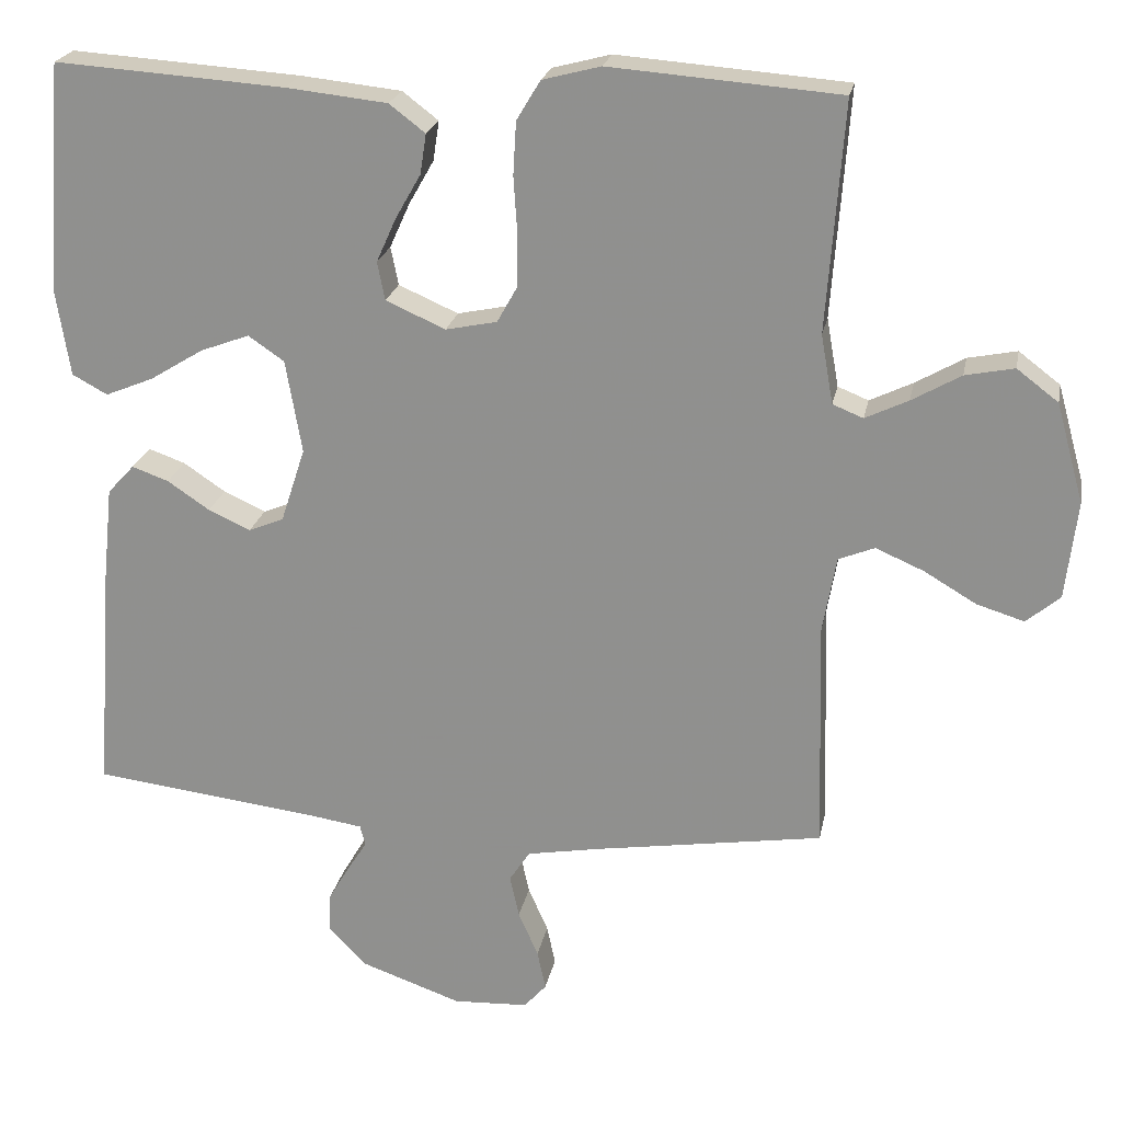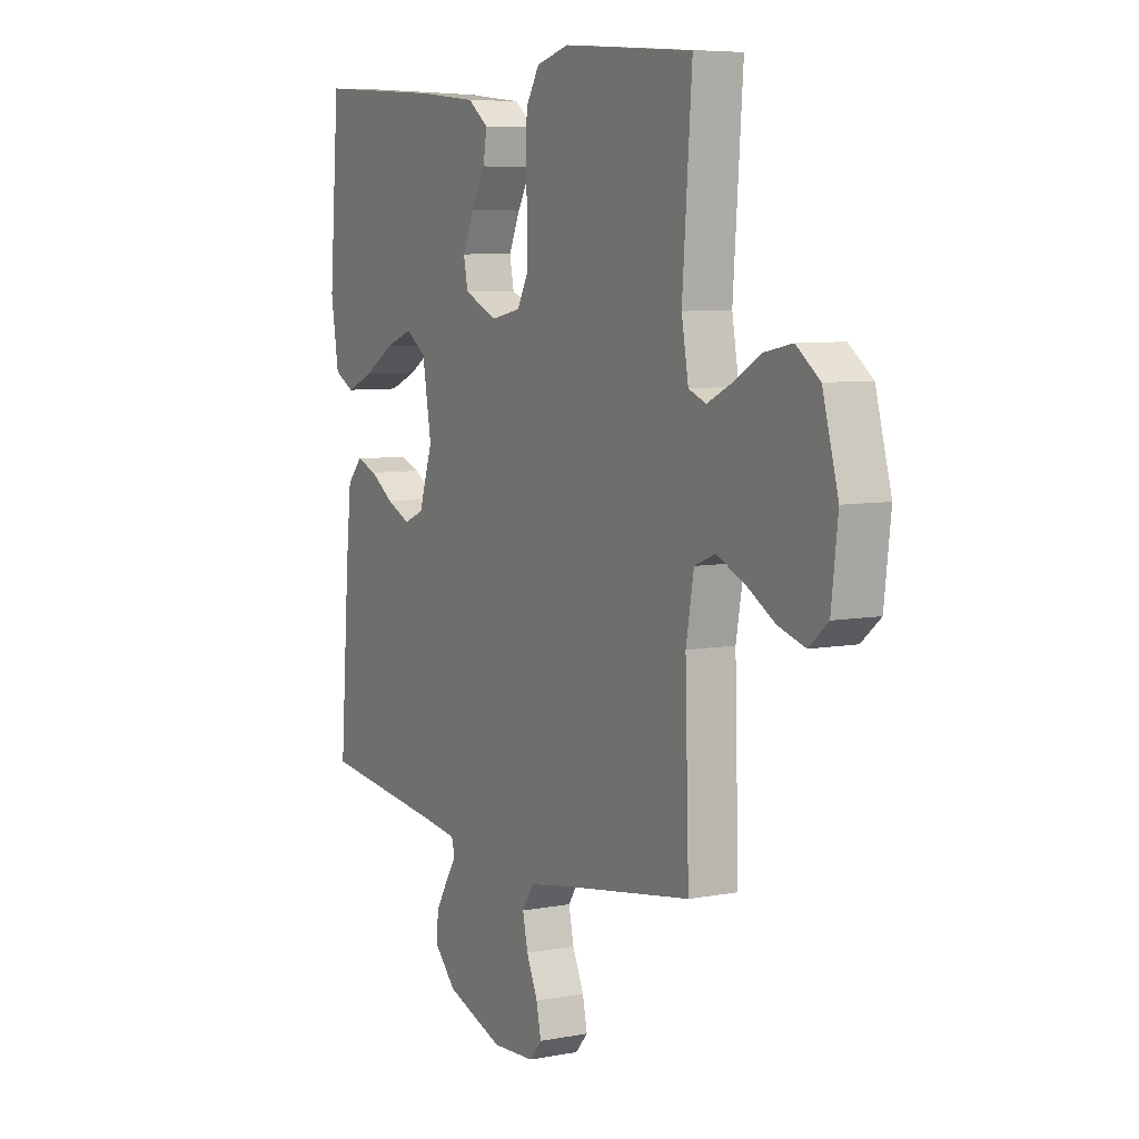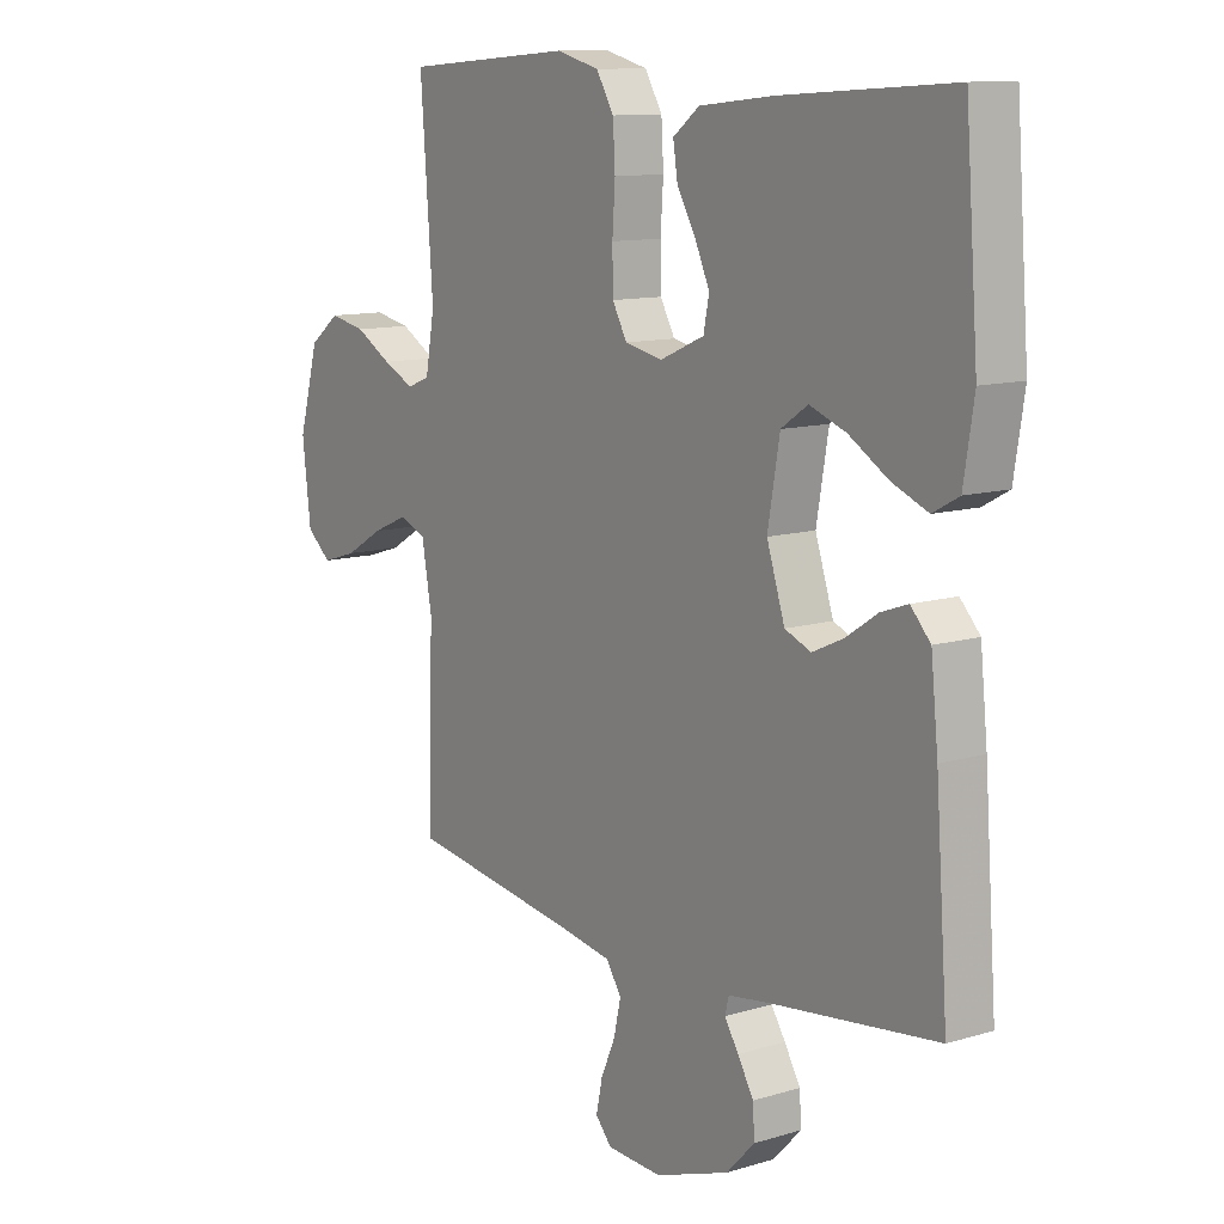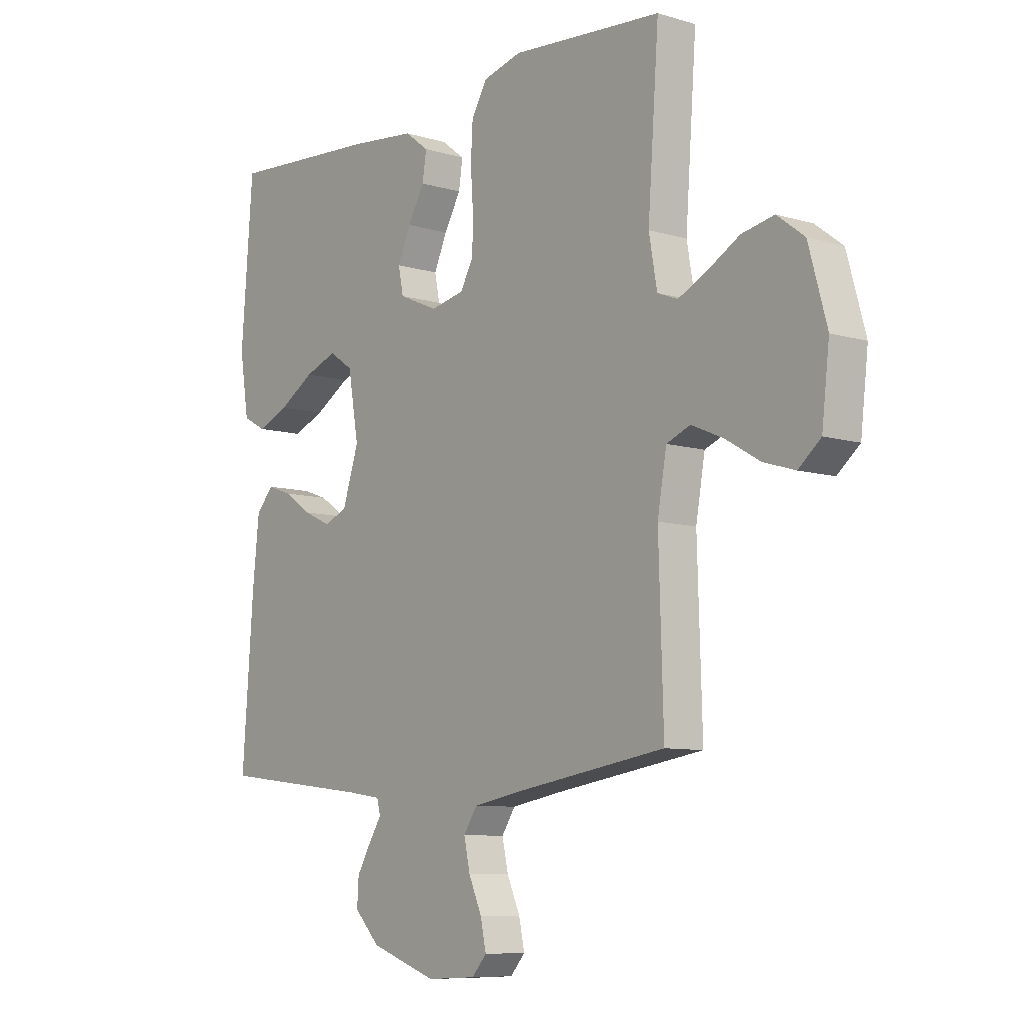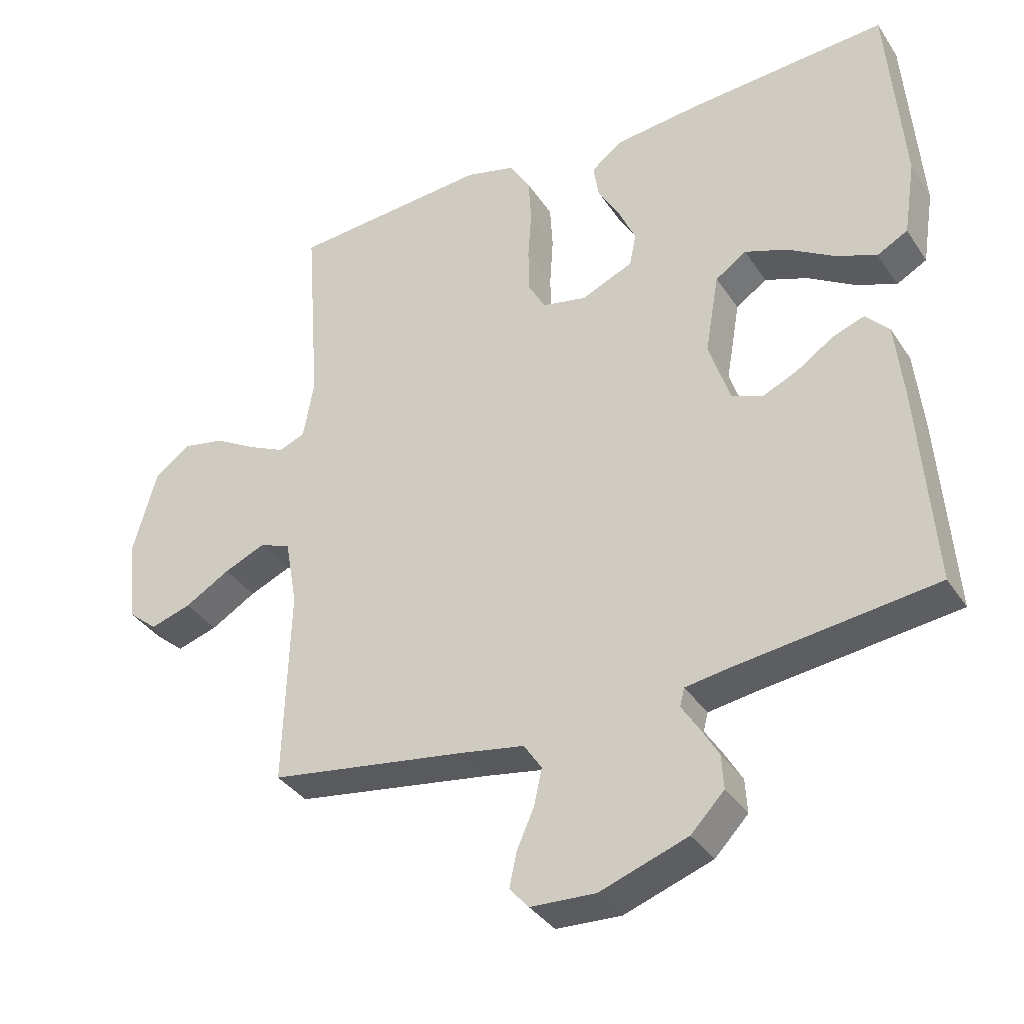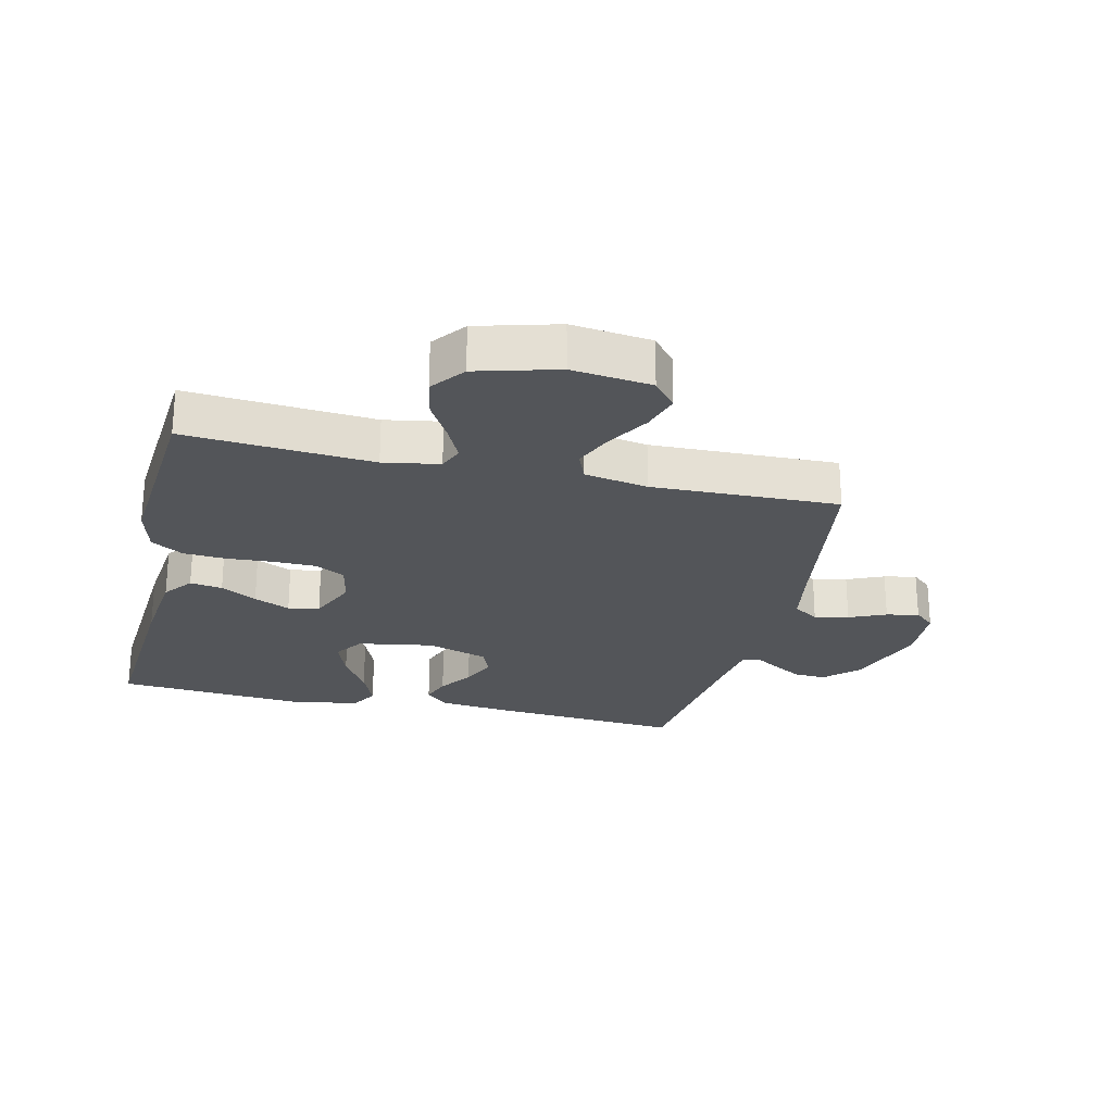
<metadata>
{"format":"obj","ext":"obj","renderer":"f3d","projection":"perspective","resolution":1024,"background":"white","views":[{"elev":22.3,"azim":10.9,"up":"+Z"},{"elev":6.9,"azim":61.1,"up":"+Z"},{"elev":11.3,"azim":-126.3,"up":"+Z"},{"elev":-8.6,"azim":50.8,"up":"+Z"},{"elev":-36.2,"azim":-150.7,"up":"+Z"},{"elev":-24.5,"azim":76.7,"up":"+Y"}]}
</metadata>
<code>
v -0.5 0.07 0.5
v -0.2 0.07 0.48
v -0.068 0.07 0.466
v -0.021 0.07 0.43
v -0.029 0.07 0.378
v -0.062 0.07 0.32
v -0.088 0.07 0.262
v -0.078 0.07 0.212
v 0 0.07 0.178
v 0.067 0.07 0.192
v 0.093 0.07 0.239
v 0.094 0.07 0.307
v 0.089 0.07 0.382
v 0.093 0.07 0.451
v 0.124 0.07 0.503
v 0.2 0.07 0.523
v 0.5 0.07 0.5
v 0.478 0.07 0.2
v 0.494 0.07 0.11
v 0.534 0.07 0.094
v 0.59 0.07 0.121
v 0.654 0.07 0.158
v 0.718 0.07 0.171
v 0.772 0.07 0.13
v 0.808 0.07 0
v 0.793 0.07 -0.128
v 0.749 0.07 -0.165
v 0.687 0.07 -0.146
v 0.619 0.07 -0.106
v 0.556 0.07 -0.079
v 0.509 0.07 -0.098
v 0.491 0.07 -0.2
v 0.5 0.07 -0.5
v 0.2 0.07 -0.547
v 0.105 0.07 -0.564
v 0.078 0.07 -0.605
v 0.09 0.07 -0.66
v 0.116 0.07 -0.719
v 0.127 0.07 -0.771
v 0.098 0.07 -0.804
v 0 0.07 -0.809
v -0.132 0.07 -0.763
v -0.182 0.07 -0.711
v -0.179 0.07 -0.66
v -0.151 0.07 -0.612
v -0.126 0.07 -0.573
v -0.133 0.07 -0.546
v -0.2 0.07 -0.536
v -0.5 0.07 -0.5
v -0.478 0.07 -0.2
v -0.465 0.07 -0.076
v -0.43 0.07 -0.038
v -0.382 0.07 -0.055
v -0.327 0.07 -0.092
v -0.272 0.07 -0.117
v -0.226 0.07 -0.098
v -0.194 0.07 0
v -0.215 0.07 0.122
v -0.262 0.07 0.154
v -0.326 0.07 0.13
v -0.396 0.07 0.087
v -0.459 0.07 0.061
v -0.505 0.07 0.086
v -0.523 0.07 0.2
v -0.5 0 0.5
v -0.2 0 0.48
v -0.068 0 0.466
v -0.021 0 0.43
v -0.029 0 0.378
v -0.062 0 0.32
v -0.088 0 0.262
v -0.078 0 0.212
v 0 0 0.178
v 0.067 0 0.192
v 0.093 0 0.239
v 0.094 0 0.307
v 0.089 0 0.382
v 0.093 0 0.451
v 0.124 0 0.503
v 0.2 0 0.523
v 0.5 0 0.5
v 0.478 0 0.2
v 0.494 0 0.11
v 0.534 0 0.094
v 0.59 0 0.121
v 0.654 0 0.158
v 0.718 0 0.171
v 0.772 0 0.13
v 0.808 0 0
v 0.793 0 -0.128
v 0.749 0 -0.165
v 0.687 0 -0.146
v 0.619 0 -0.106
v 0.556 0 -0.079
v 0.509 0 -0.098
v 0.491 0 -0.2
v 0.5 0 -0.5
v 0.2 0 -0.547
v 0.105 0 -0.564
v 0.078 0 -0.605
v 0.09 0 -0.66
v 0.116 0 -0.719
v 0.127 0 -0.771
v 0.098 0 -0.804
v 0 0 -0.809
v -0.132 0 -0.763
v -0.182 0 -0.711
v -0.179 0 -0.66
v -0.151 0 -0.612
v -0.126 0 -0.573
v -0.133 0 -0.546
v -0.2 0 -0.536
v -0.5 0 -0.5
v -0.478 0 -0.2
v -0.465 0 -0.076
v -0.43 0 -0.038
v -0.382 0 -0.055
v -0.327 0 -0.092
v -0.272 0 -0.117
v -0.226 0 -0.098
v -0.194 0 0
v -0.215 0 0.122
v -0.262 0 0.154
v -0.326 0 0.13
v -0.396 0 0.087
v -0.459 0 0.061
v -0.505 0 0.086
v -0.523 0 0.2
f 4 5 6
f 3 4 6
f 2 3 6
f 1 2 6
f 64 1 6
f 63 64 6
f 62 63 6
f 61 62 6
f 60 61 6
f 59 60 6 7
f 58 59 7 8
f 57 58 8 9
f 56 57 9 10
f 52 53 54
f 51 52 54
f 50 51 54
f 49 50 54
f 48 49 54
f 47 48 54 55
f 44 45 46
f 43 44 46
f 42 43 46
f 41 42 46
f 40 41 46
f 39 40 46
f 38 39 46
f 37 38 46
f 36 37 46 47
f 47 55 56
f 36 47 56
f 35 36 56
f 32 33 34
f 35 56 10
f 34 35 10
f 32 34 10
f 31 32 10
f 27 28 29
f 26 27 29
f 25 26 29
f 24 25 29
f 23 24 29
f 22 23 29
f 21 22 29
f 20 21 29 30
f 16 17 18
f 15 16 18
f 14 15 18
f 13 14 18
f 12 13 18
f 11 12 18 19
f 20 30 31
f 19 20 31
f 11 19 31
f 10 11 31
f 70 69 68
f 70 68 67
f 70 67 66
f 70 66 65
f 70 65 128
f 70 128 127
f 70 127 126
f 70 126 125
f 70 125 124
f 71 70 124 123
f 72 71 123 122
f 73 72 122 121
f 74 73 121 120
f 118 117 116
f 118 116 115
f 118 115 114
f 118 114 113
f 118 113 112
f 119 118 112 111
f 110 109 108
f 110 108 107
f 110 107 106
f 110 106 105
f 110 105 104
f 110 104 103
f 110 103 102
f 110 102 101
f 111 110 101 100
f 120 119 111
f 120 111 100
f 120 100 99
f 98 97 96
f 74 120 99
f 74 99 98
f 74 98 96
f 74 96 95
f 93 92 91
f 93 91 90
f 93 90 89
f 93 89 88
f 93 88 87
f 93 87 86
f 93 86 85
f 94 93 85 84
f 82 81 80
f 82 80 79
f 82 79 78
f 82 78 77
f 82 77 76
f 83 82 76 75
f 95 94 84
f 95 84 83
f 95 83 75
f 95 75 74
f 1 65 66 2
f 2 66 67 3
f 3 67 68 4
f 4 68 69 5
f 5 69 70 6
f 6 70 71 7
f 7 71 72 8
f 8 72 73 9
f 9 73 74 10
f 10 74 75 11
f 11 75 76 12
f 12 76 77 13
f 13 77 78 14
f 14 78 79 15
f 15 79 80 16
f 16 80 81 17
f 17 81 82 18
f 18 82 83 19
f 19 83 84 20
f 20 84 85 21
f 21 85 86 22
f 22 86 87 23
f 23 87 88 24
f 24 88 89 25
f 25 89 90 26
f 26 90 91 27
f 27 91 92 28
f 28 92 93 29
f 29 93 94 30
f 30 94 95 31
f 31 95 96 32
f 32 96 97 33
f 33 97 98 34
f 34 98 99 35
f 35 99 100 36
f 36 100 101 37
f 37 101 102 38
f 38 102 103 39
f 39 103 104 40
f 40 104 105 41
f 41 105 106 42
f 42 106 107 43
f 43 107 108 44
f 44 108 109 45
f 45 109 110 46
f 46 110 111 47
f 47 111 112 48
f 48 112 113 49
f 49 113 114 50
f 50 114 115 51
f 51 115 116 52
f 52 116 117 53
f 53 117 118 54
f 54 118 119 55
f 55 119 120 56
f 56 120 121 57
f 57 121 122 58
f 58 122 123 59
f 59 123 124 60
f 60 124 125 61
f 61 125 126 62
f 62 126 127 63
f 63 127 128 64
f 64 128 65 1

</code>
